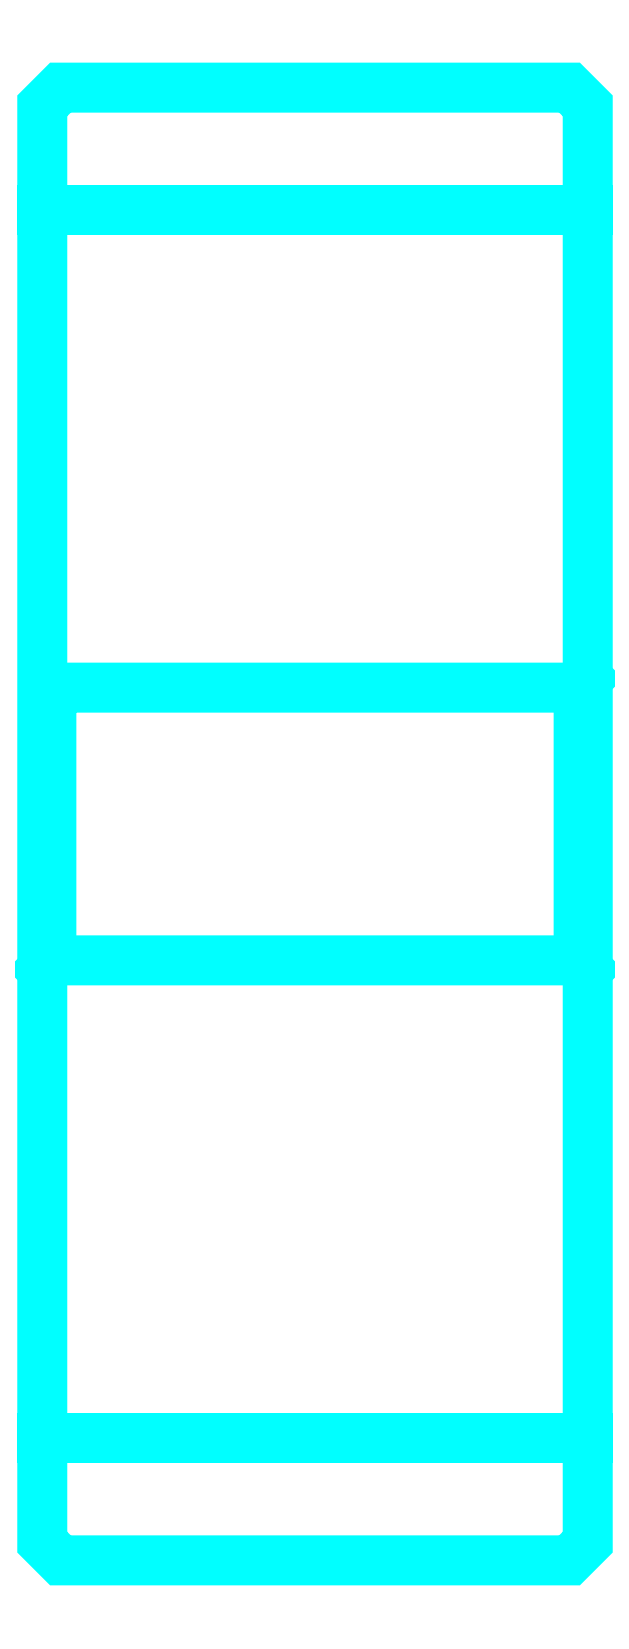
<metadata>
{"format":"dxf","ext":"dxf","renderer":"ezdxf+matplotlib","layout":"modelspace","background":"white","min_lineweight":24,"dpi":150}
</metadata>
<code>
0
SECTION
2
ENTITIES
0
LINE
8
0
10
67.61
20
99.38
30
0
11
97.61
21
99.38
31
0
0
LINE
8
0
10
67.61
20
31.88
30
0
11
97.61
21
31.88
31
0
0
LINE
8
0
10
97.61
20
73.63
30
0
11
97.11
21
73.13
31
0
0
LINE
8
0
10
97.61
20
57.63
30
0
11
97.11
21
58.13
31
0
0
LINE
8
0
10
67.61
20
57.63
30
0
11
68.11
21
58.13
31
0
0
POLYLINE
8
0
66
1
10
0
20
0
30
0
70
2
0
VERTEX
8
0
10
67.61
20
57.63
30
0
70
0
0
VERTEX
8
0
10
67.61
20
26.13
30
0
70
0
0
VERTEX
8
0
10
68.61
20
25.13
30
0
70
0
0
VERTEX
8
0
10
96.61
20
25.13
30
0
70
0
0
VERTEX
8
0
10
97.61
20
26.13
30
0
70
0
0
VERTEX
8
0
10
97.61
20
105.1
30
0
70
0
0
VERTEX
8
0
10
96.61
20
106.1
30
0
70
0
0
VERTEX
8
0
10
68.61
20
106.1
30
0
70
0
0
VERTEX
8
0
10
67.61
20
105.1
30
0
70
0
0
VERTEX
8
0
10
67.61
20
57.63
30
0
70
0
0
SEQEND
8
0
0
POLYLINE
8
0
66
1
10
0
20
0
30
0
70
2
0
VERTEX
8
0
10
67.61
20
73.63
30
0
70
0
0
VERTEX
8
0
10
68.11
20
73.13
30
0
70
0
0
VERTEX
8
0
10
68.11
20
58.13
30
0
70
0
0
VERTEX
8
0
10
97.11
20
58.13
30
0
70
0
0
VERTEX
8
0
10
97.11
20
73.13
30
0
70
0
0
VERTEX
8
0
10
68.11
20
73.13
30
0
70
0
0
SEQEND
8
0
0
ENDSEC
0
EOF

</code>
